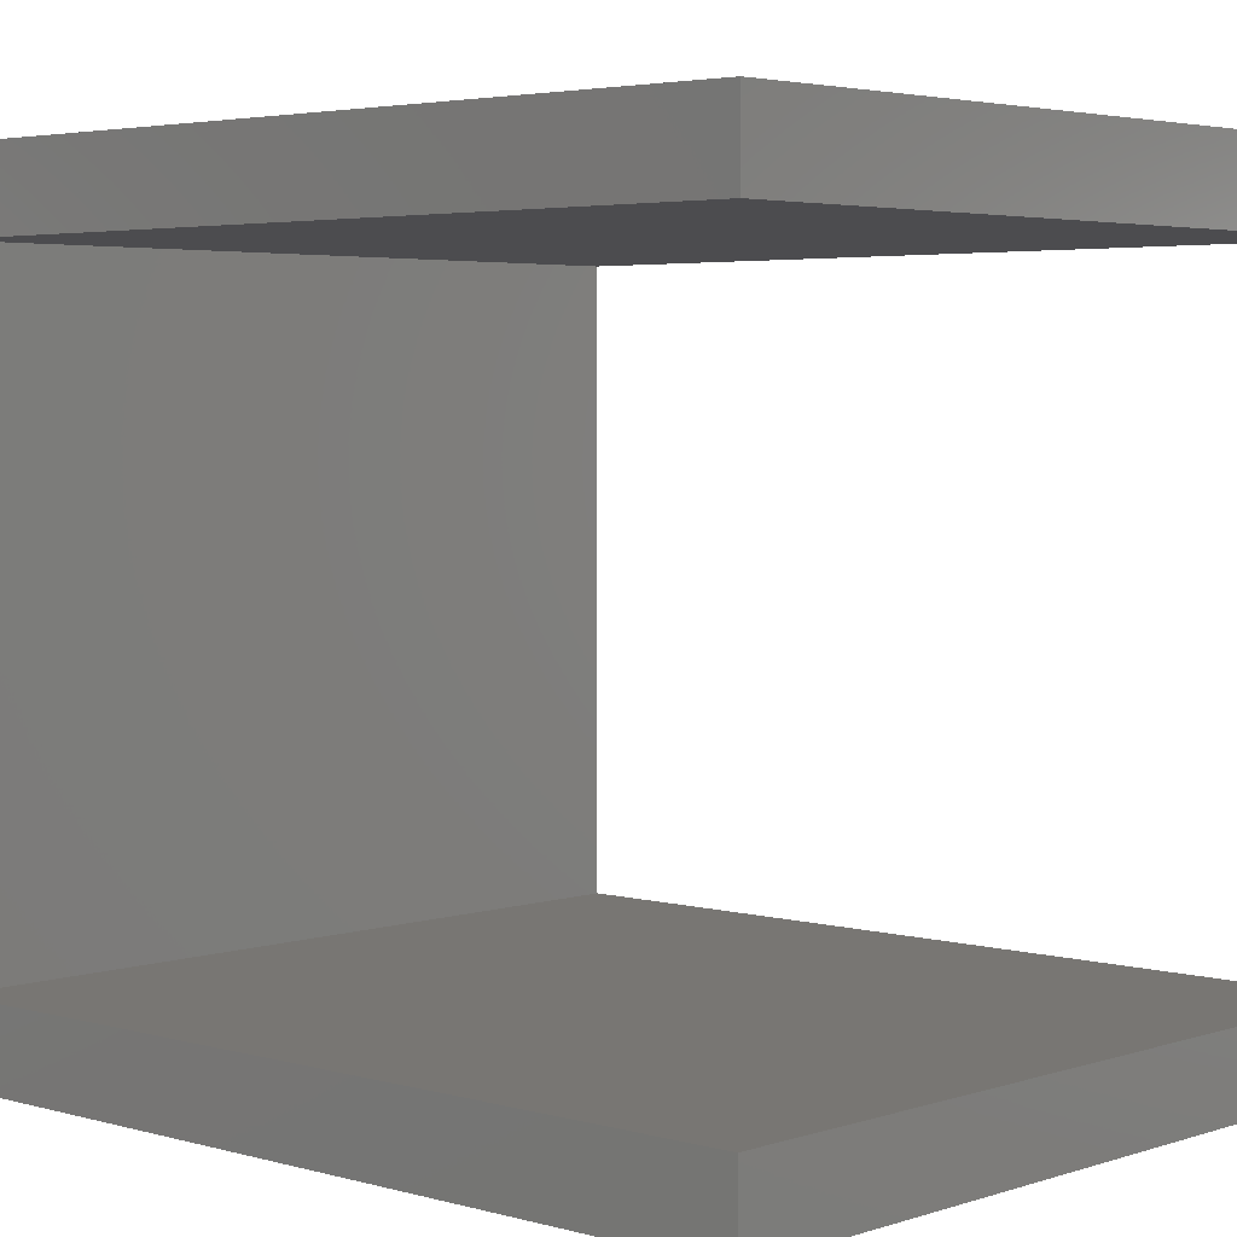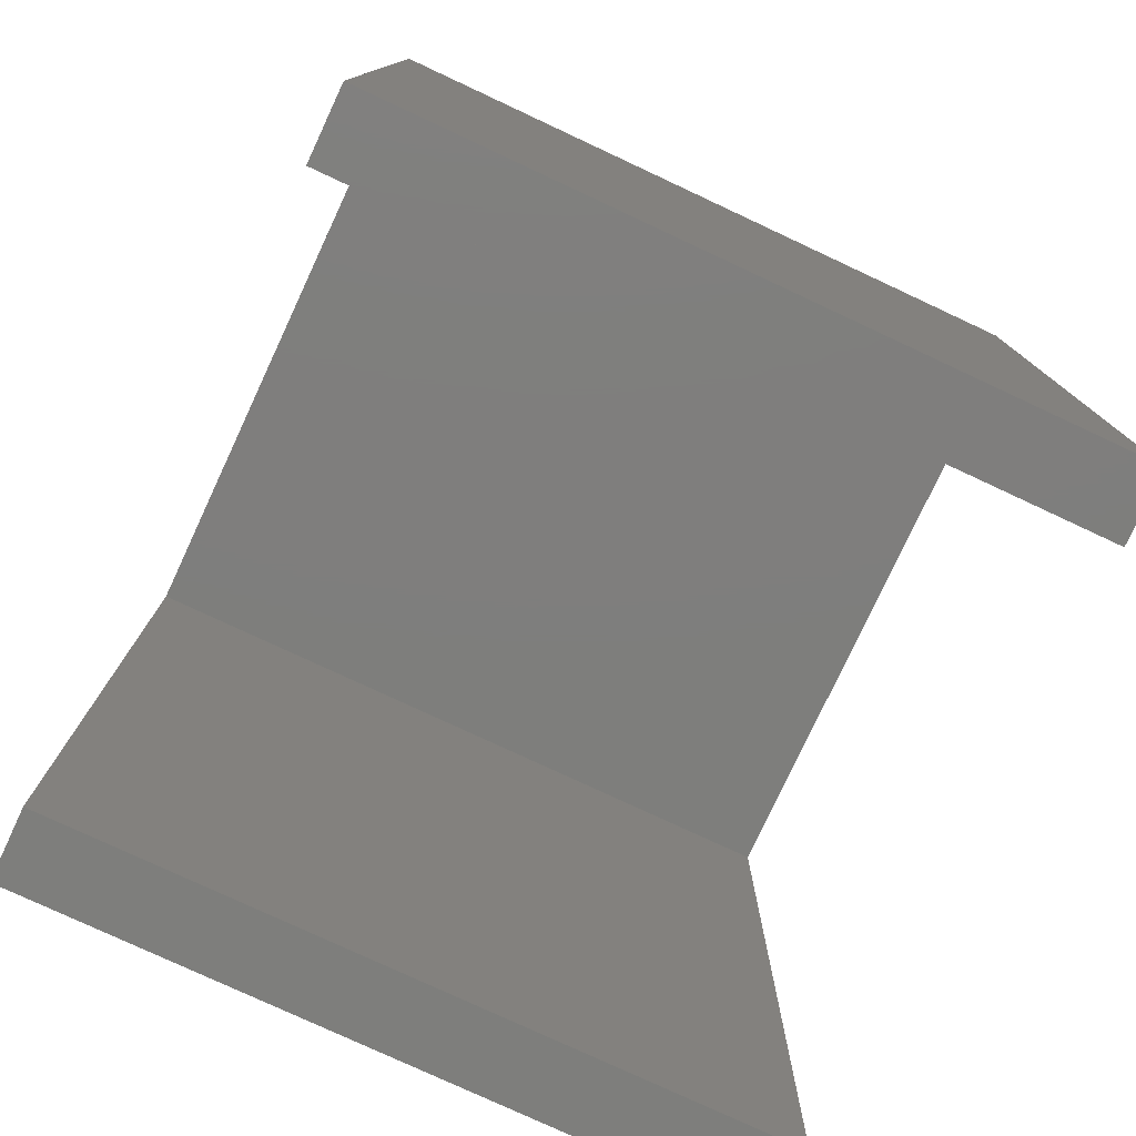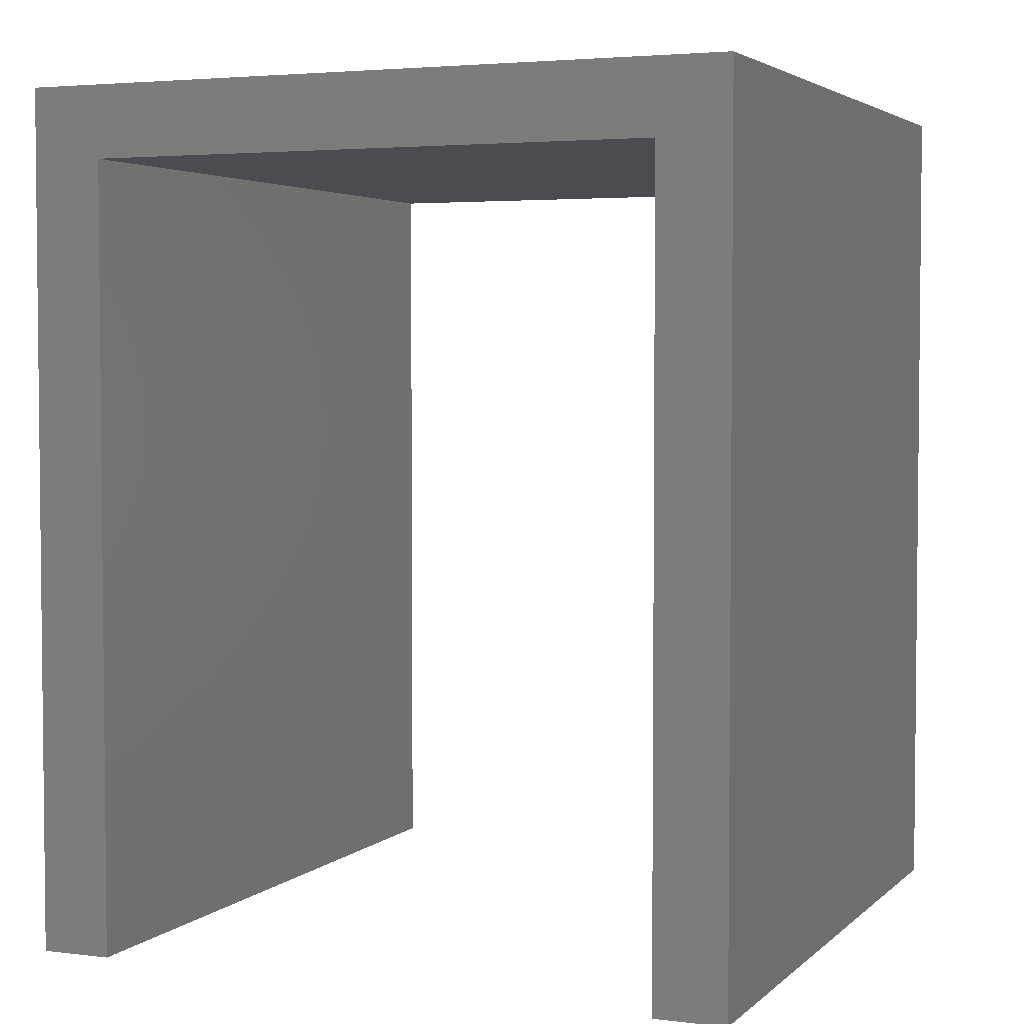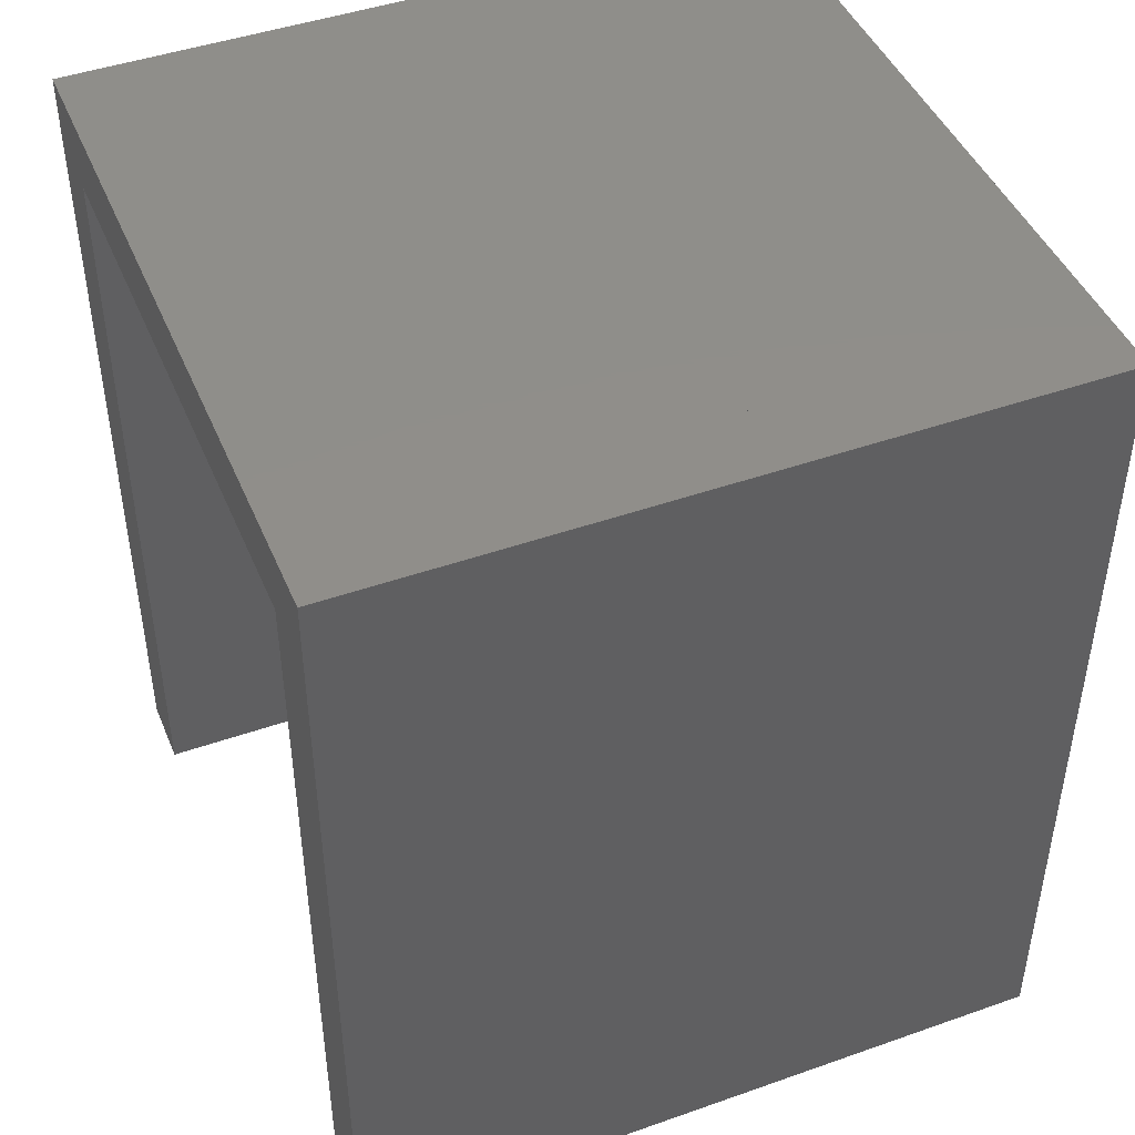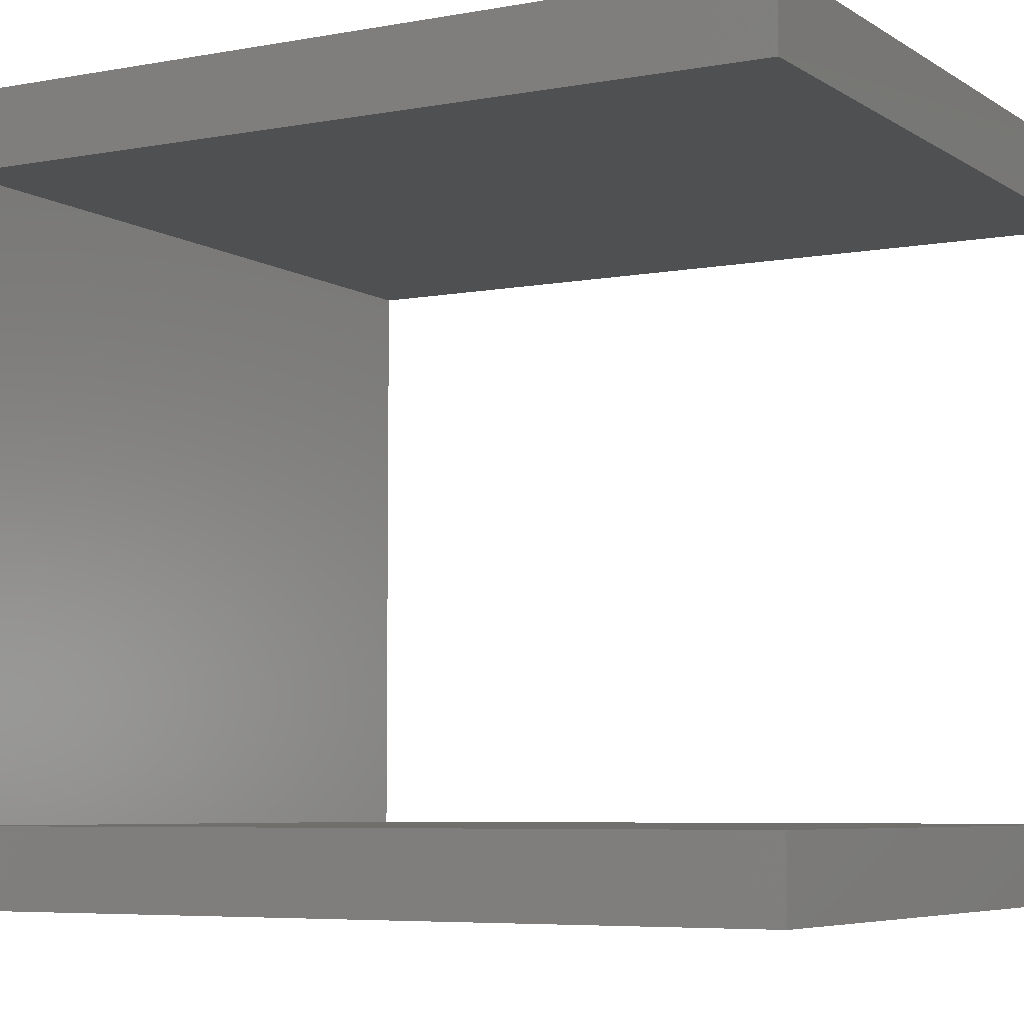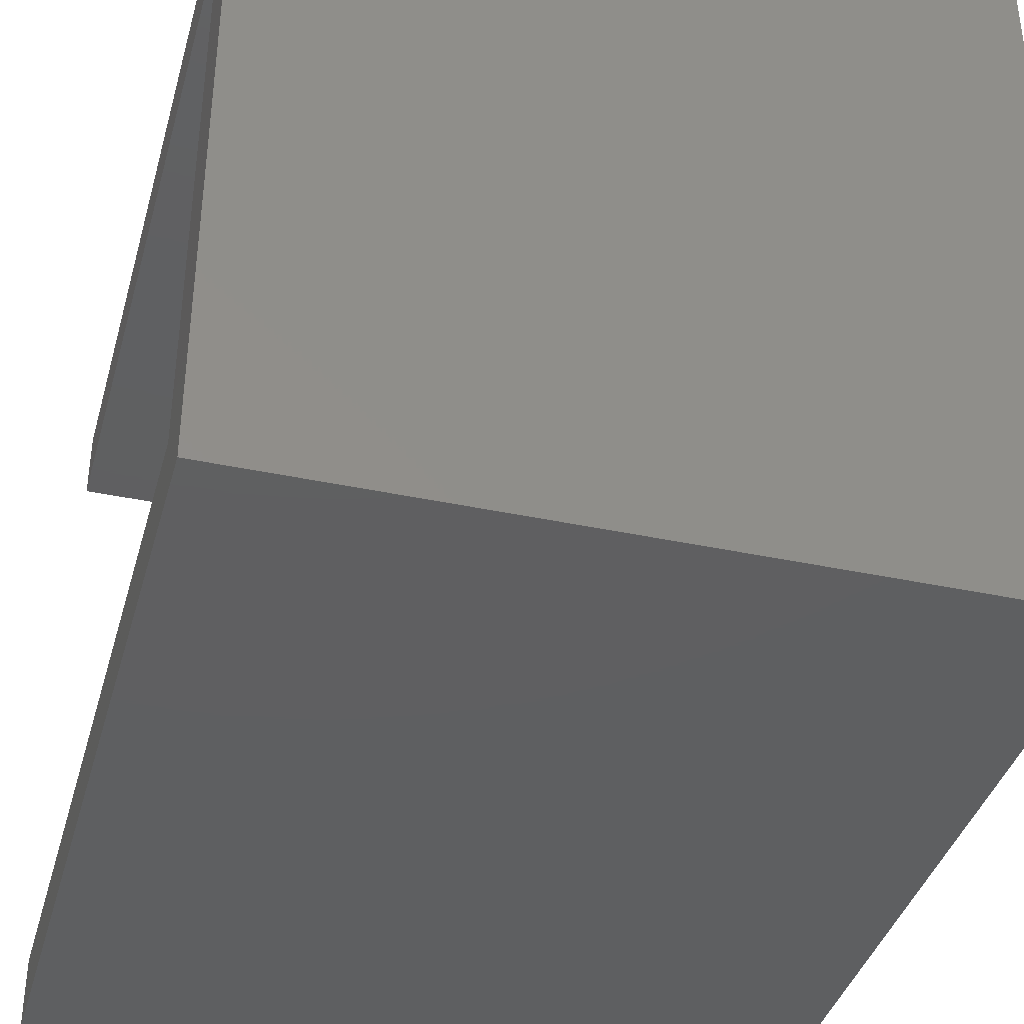
<metadata>
{"format":"stl","ext":"stl","renderer":"f3d","projection":"perspective","resolution":1024,"background":"white","views":[{"elev":3.8,"azim":132.8,"up":"+Y"},{"elev":-78.0,"azim":-25.0,"up":"+Z"},{"elev":3.6,"azim":112.7,"up":"+Z"},{"elev":45.3,"azim":-22.1,"up":"+Z"},{"elev":-6.0,"azim":119.4,"up":"+Y"},{"elev":-38.7,"azim":-15.1,"up":"+Y"}]}
</metadata>
<code>
# stl→obj: 48 verts, 92 faces
v 27.3 25.65 35
v 27.3 5.65 35
v 27.3 8.15 35
v 36.67 5.65 35
v 37.3 5.65 35
v 39.8 5.65 35
v 42.3 5.65 35
v 47.92 5.65 35
v 52.3 5.65 35
v 52.3 8.15 35
v 52.3 25.65 35
v 44.49 25.65 35
v 39.8 25.65 35
v 34.17 25.65 35
v 39.8 25.65 32.5
v 52.3 25.65 32.5
v 52.3 8.15 32.5
v 52.3 5.65 32.5
v 42.3 5.65 32.5
v 39.8 5.65 32.5
v 37.3 5.65 32.5
v 27.3 5.65 32.5
v 27.3 8.15 32.5
v 27.3 25.65 32.5
v 27.3 3.15 35
v 39.8 3.15 35
v 52.3 3.15 35
v 37.3 5.65 5
v 39.8 5.65 5
v 42.3 5.65 5
v 52.3 5.65 5
v 52.3 3.15 5
v 39.8 3.15 5
v 27.3 3.15 5
v 27.3 5.65 5
v 27.3 28.15 35
v 52.3 28.15 35
v 42.3 28.15 35
v 39.8 28.15 35
v 37.3 28.15 35
v 37.3 28.15 5
v 39.8 28.15 5
v 42.3 28.15 5
v 52.3 28.15 5
v 52.3 25.65 5
v 39.8 25.65 5
v 27.3 25.65 5
v 27.3 28.15 5
f 1 2 3
f 1 2 4
f 1 4 5
f 1 5 6
f 1 6 7
f 1 7 8
f 1 8 9
f 1 9 10
f 1 10 11
f 1 11 12
f 1 13 12
f 1 14 13
f 15 16 17
f 15 17 18
f 15 18 19
f 15 19 20
f 15 20 21
f 15 21 22
f 15 22 23
f 15 23 24
f 10 17 16
f 10 16 11
f 9 18 17
f 9 17 10
f 3 23 22
f 3 22 2
f 1 24 23
f 1 23 3
f 4 2 25
f 4 25 26
f 4 26 27
f 4 27 9
f 4 8 9
f 4 7 8
f 4 6 7
f 4 6 5
f 28 29 30
f 28 31 30
f 28 31 32
f 28 32 33
f 28 33 34
f 28 34 35
f 35 22 21
f 35 21 28
f 2 35 22
f 2 35 34
f 2 34 25
f 25 34 33
f 25 33 26
f 26 33 32
f 26 32 27
f 27 32 31
f 27 31 18
f 27 18 9
f 19 18 31
f 19 31 30
f 20 19 30
f 20 30 29
f 21 20 29
f 21 29 28
f 36 1 14
f 36 14 13
f 36 13 12
f 36 12 11
f 36 11 37
f 36 38 37
f 36 39 38
f 36 39 40
f 41 42 43
f 41 44 43
f 41 44 45
f 41 45 46
f 41 46 47
f 41 47 48
f 40 41 48
f 40 48 36
f 36 48 47
f 36 47 24
f 36 24 1
f 15 24 47
f 15 47 46
f 45 16 15
f 45 15 46
f 11 45 16
f 11 45 44
f 11 44 37
f 37 44 43
f 37 43 38
f 38 43 42
f 38 42 39
f 39 42 41
f 39 41 40

</code>
